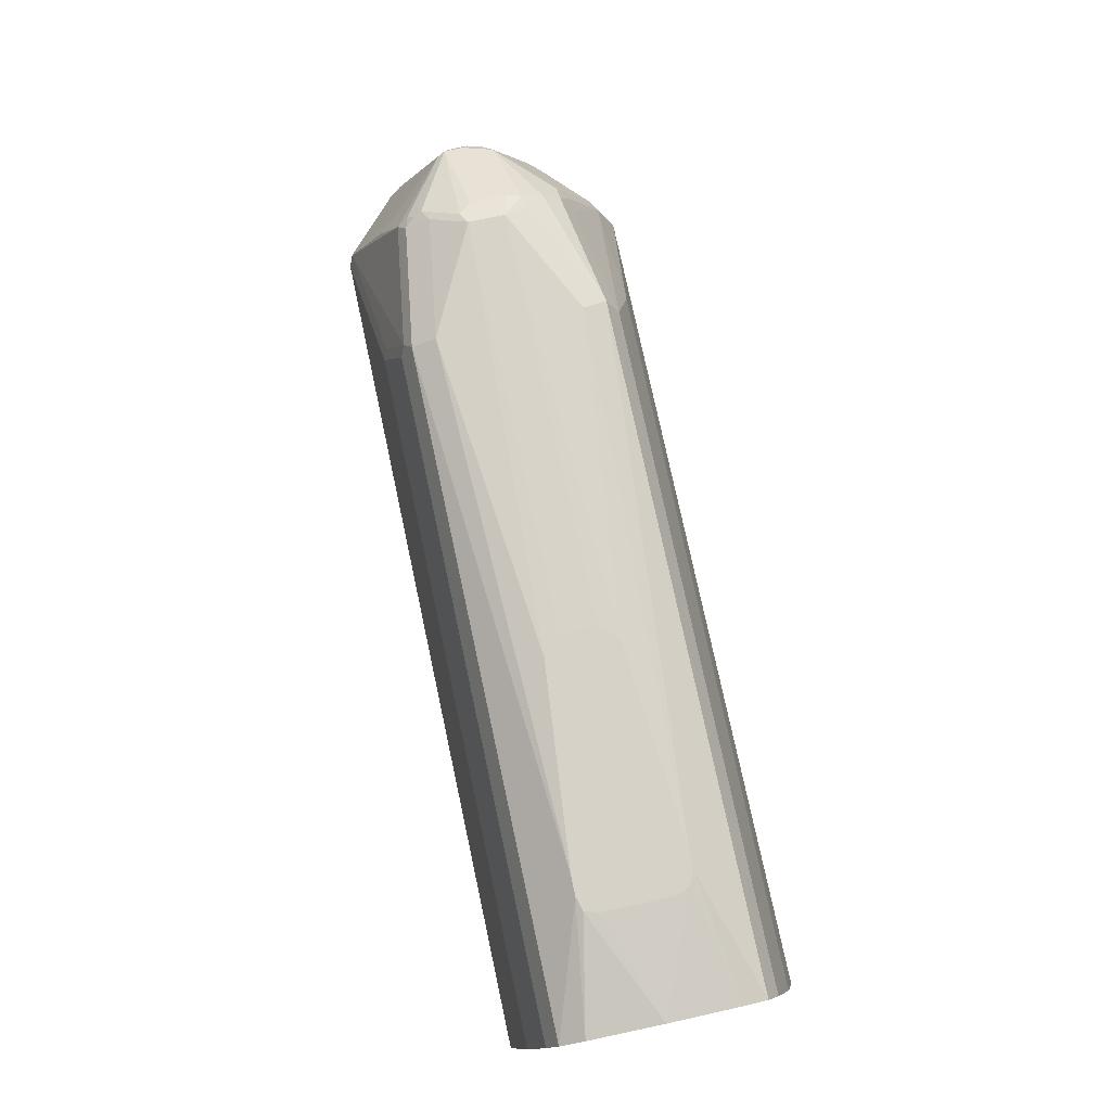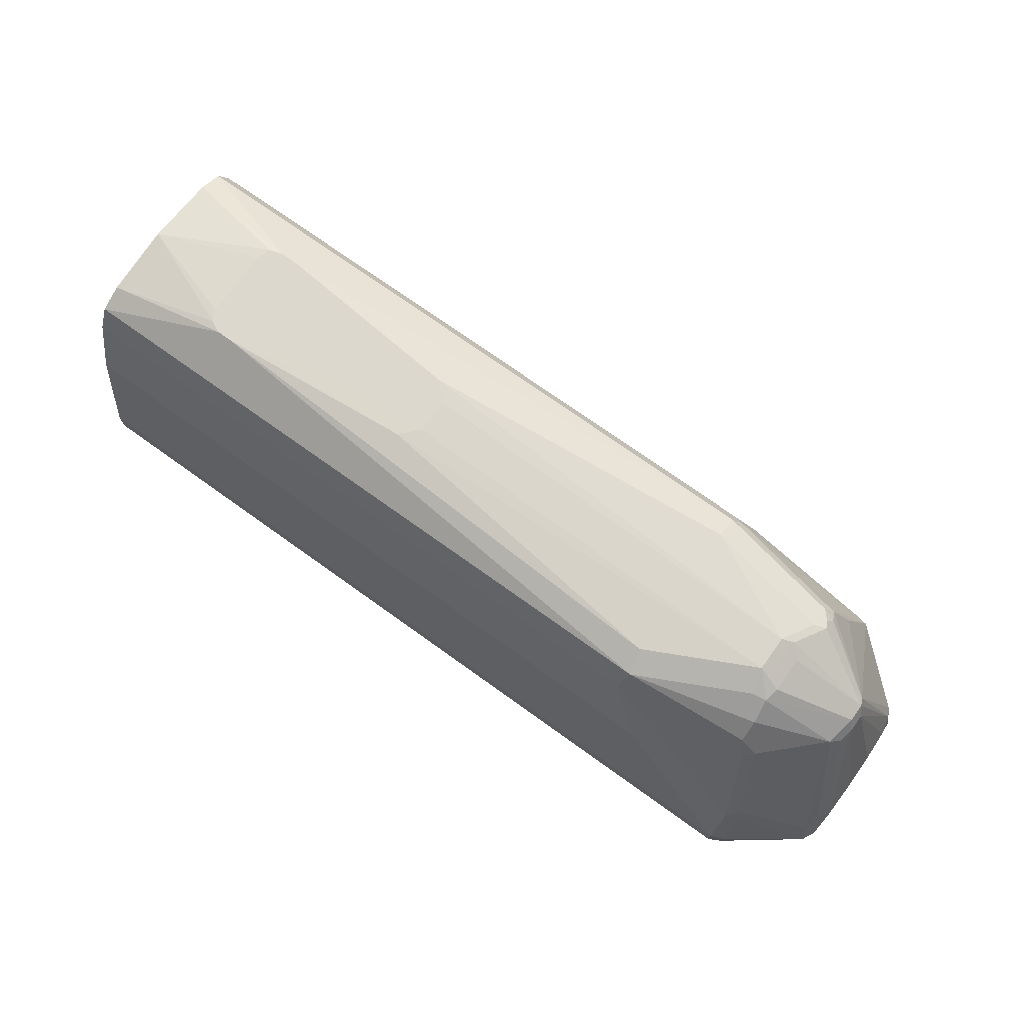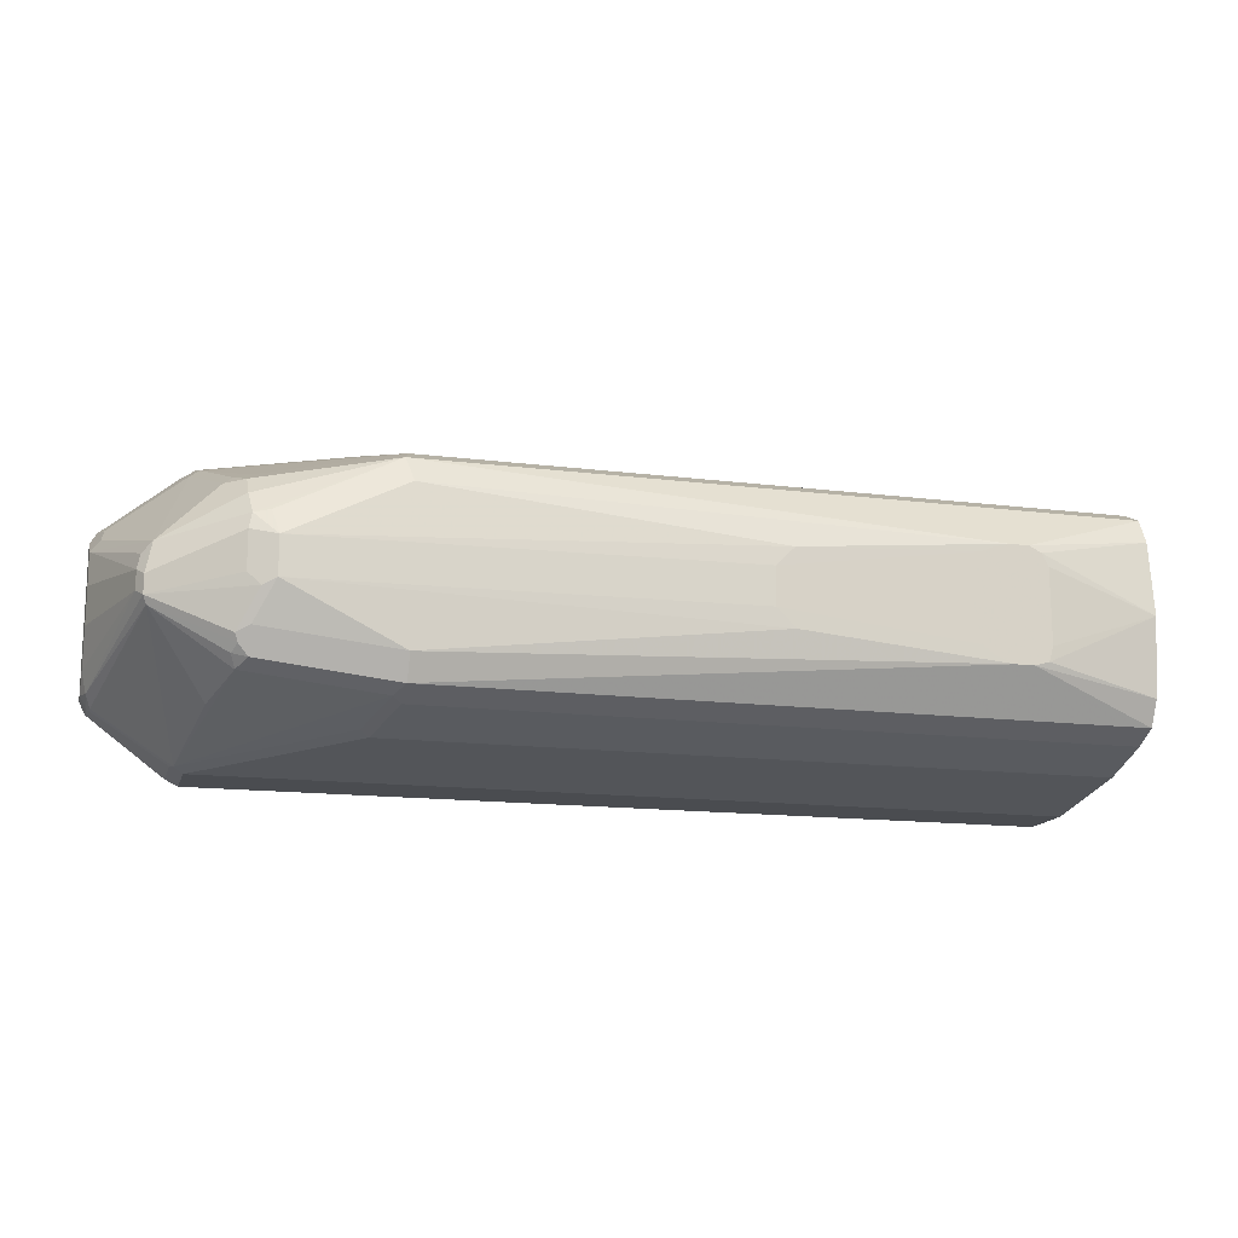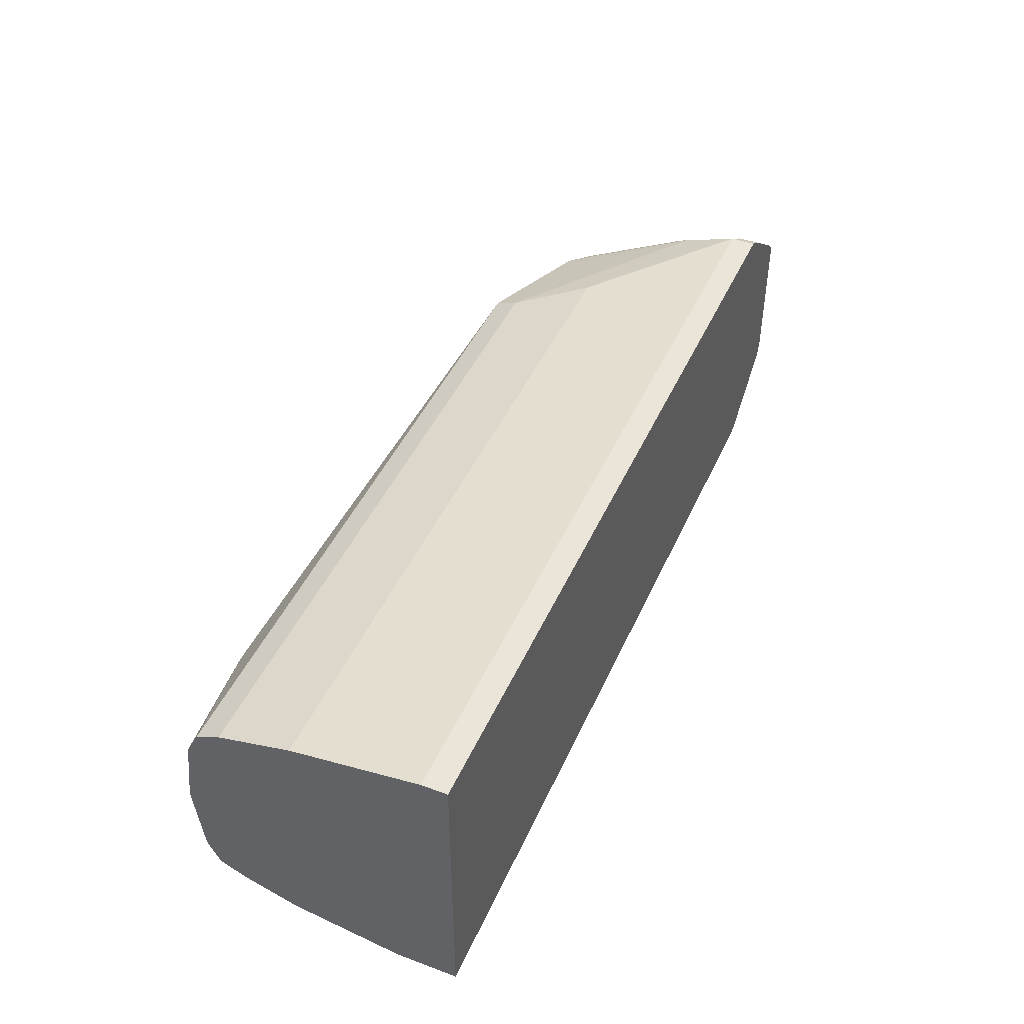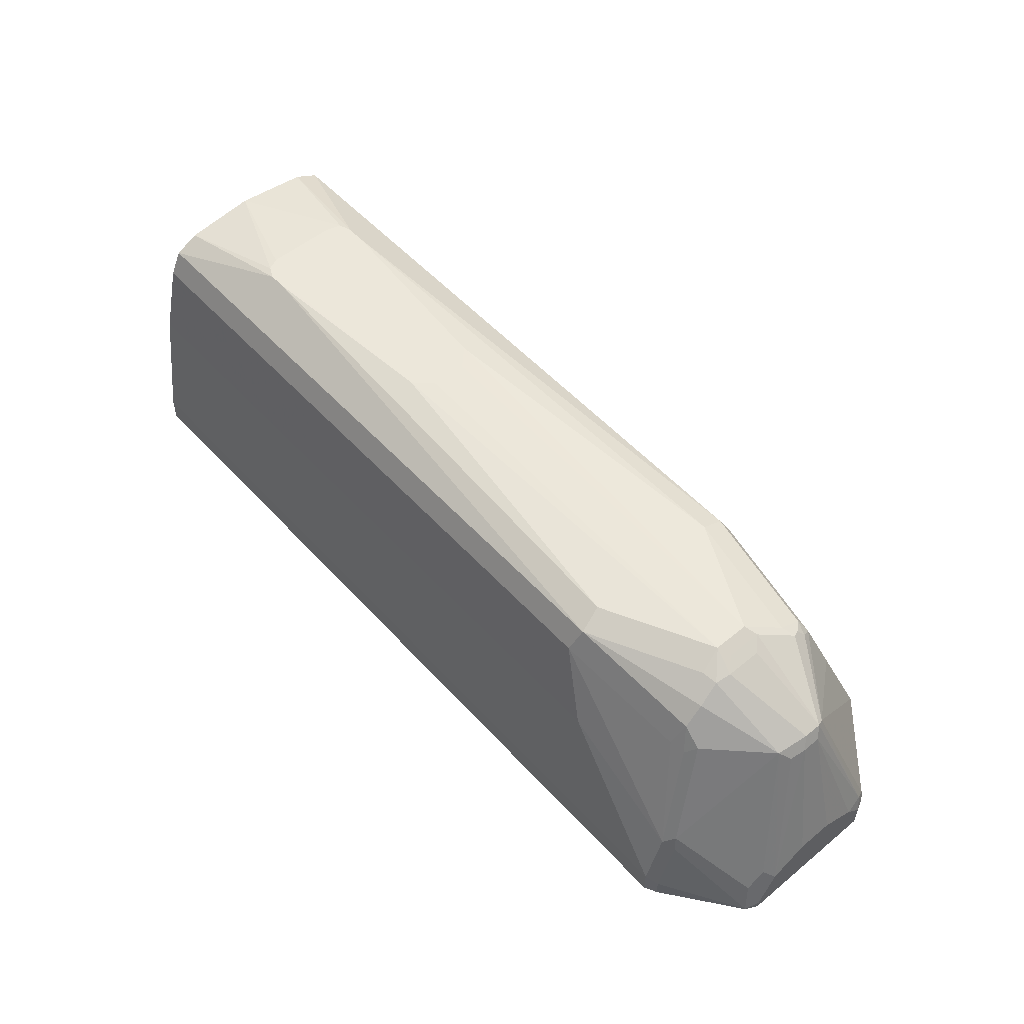
<metadata>
{"format":"obj","ext":"obj","renderer":"f3d","projection":"perspective","resolution":1024,"background":"white","views":[{"elev":78.5,"azim":77.8,"up":"+Z"},{"elev":72.6,"azim":-144.3,"up":"+Z"},{"elev":-15.0,"azim":-15.1,"up":"+Y"},{"elev":45.0,"azim":113.2,"up":"+Y"},{"elev":53.4,"azim":-131.2,"up":"+Z"}]}
</metadata>
<code>
v 0.09195 -0.1492 -0.3616
v 0.09195 0.1492 -0.3616
v 0.09195 -0.1492 -0.2983
v -0.7646 -0.1492 -0.3616
v 0.09195 0.1492 -0.3357
v -0.7646 0.1492 -0.3616
v 0.09195 -0.1305 -0.1865
v -0.7646 -0.1492 -0.2983
v -0.7739 -0.1445 -0.289
v -0.7769 -0.143 -0.3616
v 0.09195 0.1305 -0.2051
v -0.7646 0.1492 -0.3357
v -0.7769 0.143 -0.3616
v 0.09195 -0.1119 -0.1305
v -0.6153 -0.1305 -0.1865
v -0.6246 -0.1258 -0.1772
v -0.7366 -0.08855 -0.1399
v -0.7552 -0.1072 -0.1958
v -0.8111 -0.03262 -0.1585
v -0.8484 -0.08855 -0.3263
v -0.8516 -0.087 -0.3357
v -0.7769 -0.143 -0.2983
v -0.6061 -0.1072 -0.1212
v -0.8516 -0.087 -0.3616
v 0.09195 0.1119 -0.1305
v -0.6339 0.1305 -0.2051
v -0.7769 0.143 -0.3419
v -0.7739 0.1212 -0.2704
v -0.7646 0.1305 -0.2797
v -0.8516 0.087 -0.3616
v 0.09195 -0.09945 -0.1057
v -0.5967 -0.1119 -0.1305
v -0.7272 -0.08078 -0.1243
v -0.7412 -0.0769 -0.1305
v -0.8142 -0.02485 -0.1554
v -0.8531 -0.0769 -0.317
v -0.7366 -0.06992 -0.1212
v -0.8578 -0.07459 -0.3357
v -0.8554 -0.07941 -0.3616
v -0.5967 -0.09945 -0.1057
v 0.09195 0.09945 -0.1057
v -0.5967 0.1119 -0.1305
v -0.7769 0.1243 -0.2859
v -0.8516 0.087 -0.3605
v -0.7521 0.08078 -0.1616
v -0.7428 0.09013 -0.171
v -0.8454 0.08078 -0.3294
v -0.8081 0.02485 -0.1616
v -0.7272 0.09323 -0.1678
v -0.8578 0.07459 -0.3616
v 0.09195 -0.07459 -0.09326
v -0.03737 -0.05593 -0.07431
v -0.7272 -0.06837 -0.1181
v -0.8142 -0.006192 -0.1554
v -0.8204 -0.01863 -0.1678
v -0.7396 -0.06215 -0.1181
v -0.7211 -0.02485 -0.09947
v -0.7334 -0.01241 -0.1057
v -0.8578 -0.05593 -0.317
v -0.8578 -0.07459 -0.3616
v -0.5967 -0.07459 -0.09326
v -0.05596 -0.05593 -0.07431
v -0.03737 0.05593 -0.07431
v 0.09195 0.09451 -0.1032
v -0.6029 0.09945 -0.1057
v -0.8578 0.07459 -0.3543
v -0.7334 0.06215 -0.1243
v -0.7334 0.08078 -0.143
v -0.8516 0.06837 -0.3232
v -0.8484 0.06525 -0.3077
v -0.8578 0.05593 -0.317
v -0.8174 0.01554 -0.171
v -0.8204 -0 -0.1678
v -0.7304 0.04039 -0.1088
v 0.09195 0.001285 -0.08457
v -0.02287 -0.05175 -0.07431
v -0.7272 -0.05593 -0.1119
v -0.7334 0.02485 -0.1057
v -0.8578 -0.01863 -0.2983
v -0.7086 -0.01863 -0.09326
v -0.7211 0.01241 -0.09947
v -0.2611 -0.0373 -0.07462
v -0.07456 -0.04895 -0.07431
v -0.05596 0.05593 -0.07431
v -0.0251 0.04983 -0.07431
v 0.09195 0.07459 -0.09326
v -0.7148 0.04349 -0.1057
v -0.5967 0.07459 -0.09326
v -0.8578 0.01863 -0.2983
v -0.7086 0.01863 -0.09326
v -0.02491 0.04971 -0.07431
v -0.01878 0.0375 -0.07431
v -0.01868 0.0373 -0.07431
v -0.01859 0.0186 -0.07431
v -0.0185 -0.000146 -0.07431
v -0.0185 -0.01831 -0.07431
v -0.01859 -0.03697 -0.07431
v -0.2797 -0.01863 -0.07462
v -0.0885 -0.03969 -0.07431
v -0.2611 0.0373 -0.07462
v -0.07493 0.05111 -0.07431
v -0.2797 0.01863 -0.07462
v -0.0886 -0.03931 -0.07431
v -0.09324 -0.01866 -0.07431
v -0.08395 0.04661 -0.07431
v -0.09324 -5.841e-05 -0.07431
v -0.09315 0.01849 -0.07431
v -0.0885 0.03759 -0.07431
f 52 101 105
f 52 96 95
f 52 95 94
f 52 93 92
f 52 92 91
f 52 91 85
f 52 97 96
f 52 85 63
f 52 63 84
f 52 84 101
f 52 94 93
f 52 104 103
f 52 108 107
f 52 107 106
f 52 106 104
f 52 103 99
f 52 99 83
f 52 83 62
f 53 77 56
f 53 61 77
f 54 78 74
f 52 76 97
f 55 73 89
f 52 105 108
f 51 76 52
f 44 69 47
f 48 74 67
f 55 89 79
f 38 66 50
f 38 50 60
f 38 60 39
f 40 61 53
f 40 62 61
f 41 63 64
f 41 65 84
f 41 84 63
f 42 49 68
f 42 68 65
f 44 66 69
f 45 48 67
f 45 67 68
f 45 68 46
f 46 68 49
f 47 69 70
f 47 70 48
f 48 70 71
f 48 71 72
f 48 72 73
f 48 73 54
f 48 54 74
f 51 75 76
f 55 79 59
f 75 96 97
f 56 80 57
f 75 95 96
f 75 97 76
f 78 81 90
f 80 82 98
f 80 98 102
f 80 102 90
f 82 83 99
f 82 99 98
f 84 100 101
f 84 88 100
f 85 91 86
f 88 90 100
f 90 102 100
f 98 99 103
f 98 103 104
f 98 104 106
f 98 106 102
f 100 102 105
f 100 105 101
f 102 106 107
f 102 107 108
f 102 108 105
f 38 71 66
f 75 94 95
f 56 77 80
f 75 93 94
f 75 91 92
f 57 80 90
f 57 90 81
f 57 81 78
f 57 78 58
f 61 80 77
f 61 62 82
f 61 82 80
f 62 83 82
f 63 85 86
f 63 86 64
f 65 68 67
f 65 67 74
f 65 74 87
f 65 87 90
f 65 90 88
f 65 88 84
f 66 71 69
f 69 71 70
f 71 89 73
f 71 73 72
f 74 78 90
f 74 90 87
f 75 86 91
f 75 92 93
f 38 89 71
f 12 27 28
f 38 59 79
f 4 9 10
f 5 12 26
f 5 26 11
f 6 13 27
f 6 27 12
f 7 14 32
f 7 32 15
f 8 15 16
f 8 16 9
f 9 17 18
f 4 8 9
f 9 18 19
f 9 20 21
f 9 21 22
f 9 22 10
f 9 16 23
f 9 23 17
f 10 22 21
f 10 21 24
f 11 26 42
f 11 42 25
f 38 79 89
f 9 19 20
f 3 15 8
f 3 7 15
f 2 12 5
f 1 2 5
f 1 5 11
f 1 11 25
f 1 25 41
f 1 41 64
f 1 64 86
f 1 86 75
f 1 75 51
f 1 51 31
f 1 31 14
f 1 14 7
f 1 7 3
f 1 3 8
f 1 8 4
f 1 4 10
f 1 10 24
f 1 24 39
f 1 39 60
f 1 60 50
f 1 50 30
f 1 30 13
f 1 13 6
f 2 6 12
f 12 28 29
f 12 29 26
f 1 6 2
f 13 44 27
f 28 44 47
f 28 47 48
f 28 48 45
f 29 46 49
f 29 49 42
f 30 50 66
f 30 66 44
f 31 51 52
f 31 52 62
f 31 62 40
f 33 53 37
f 33 40 53
f 35 54 73
f 35 73 55
f 35 55 36
f 35 56 57
f 35 57 58
f 35 58 78
f 35 78 54
f 36 59 38
f 36 55 59
f 37 53 56
f 13 30 44
f 28 43 44
f 28 46 29
f 33 37 34
f 27 44 43
f 14 31 40
f 28 45 46
f 14 40 32
f 15 32 23
f 15 23 16
f 17 33 34
f 17 34 19
f 17 19 18
f 17 40 33
f 19 35 36
f 19 36 20
f 19 34 37
f 17 23 40
f 19 37 56
f 19 56 35
f 20 36 21
f 21 36 38
f 21 38 39
f 21 39 24
f 23 32 40
f 25 42 65
f 25 65 41
f 26 29 42
f 27 43 28

</code>
